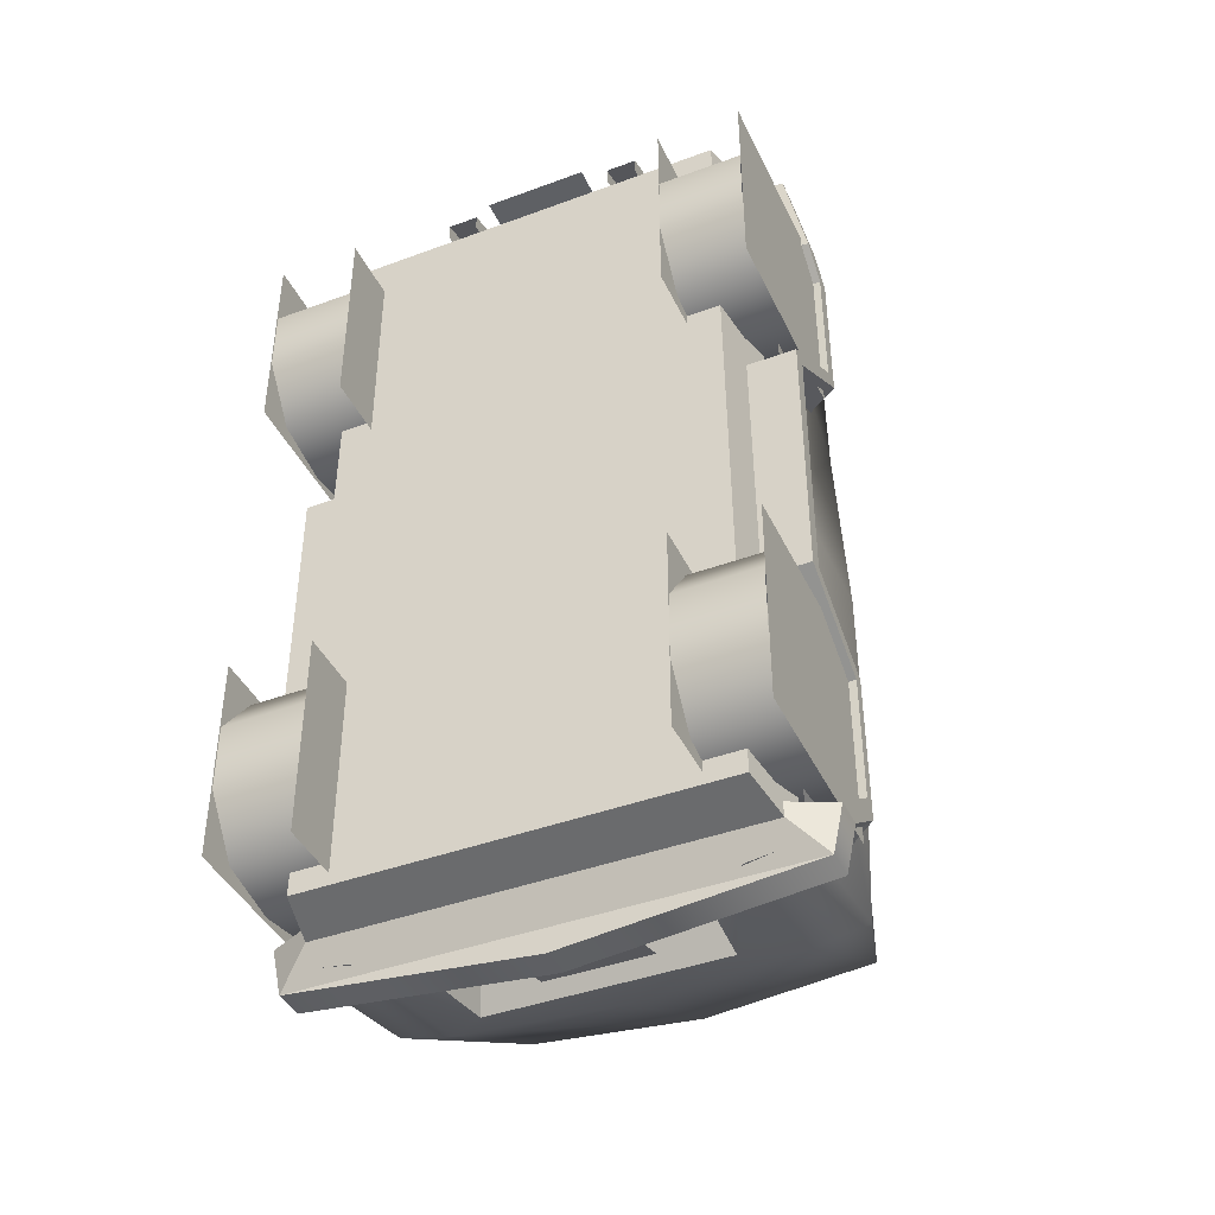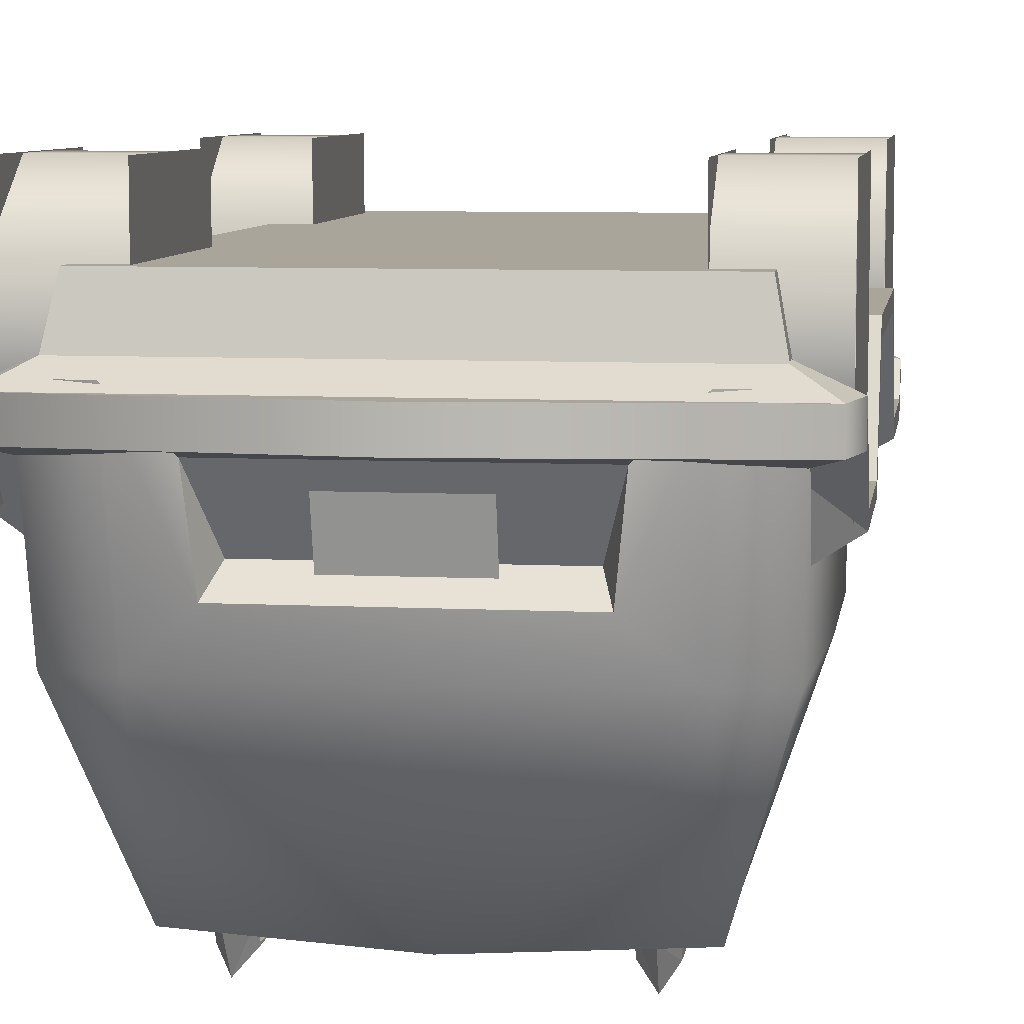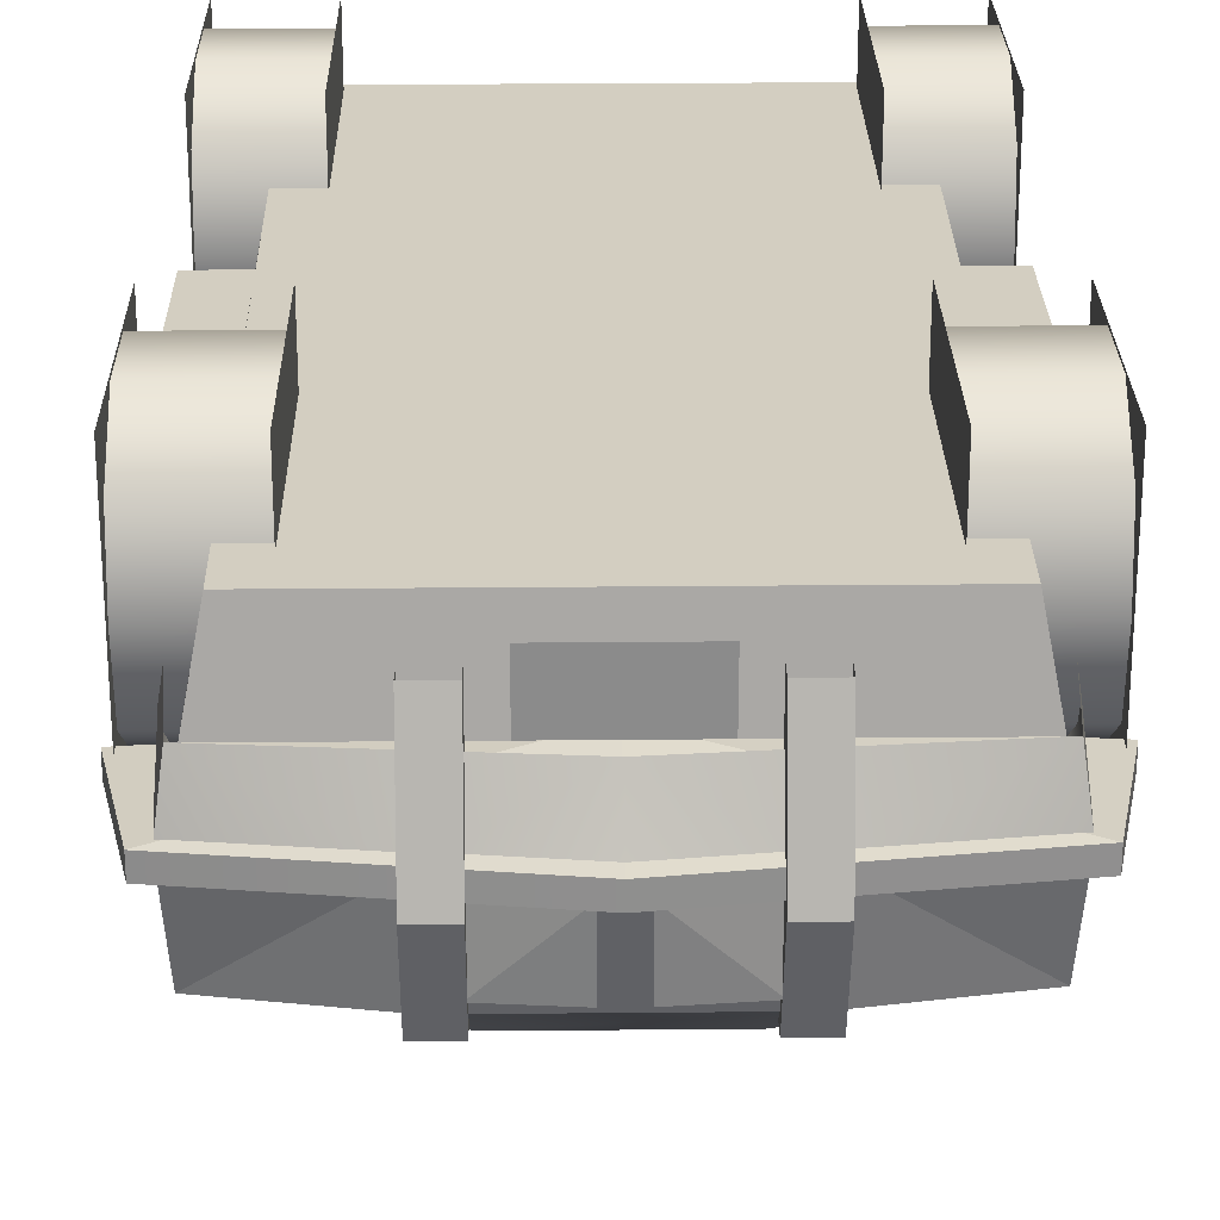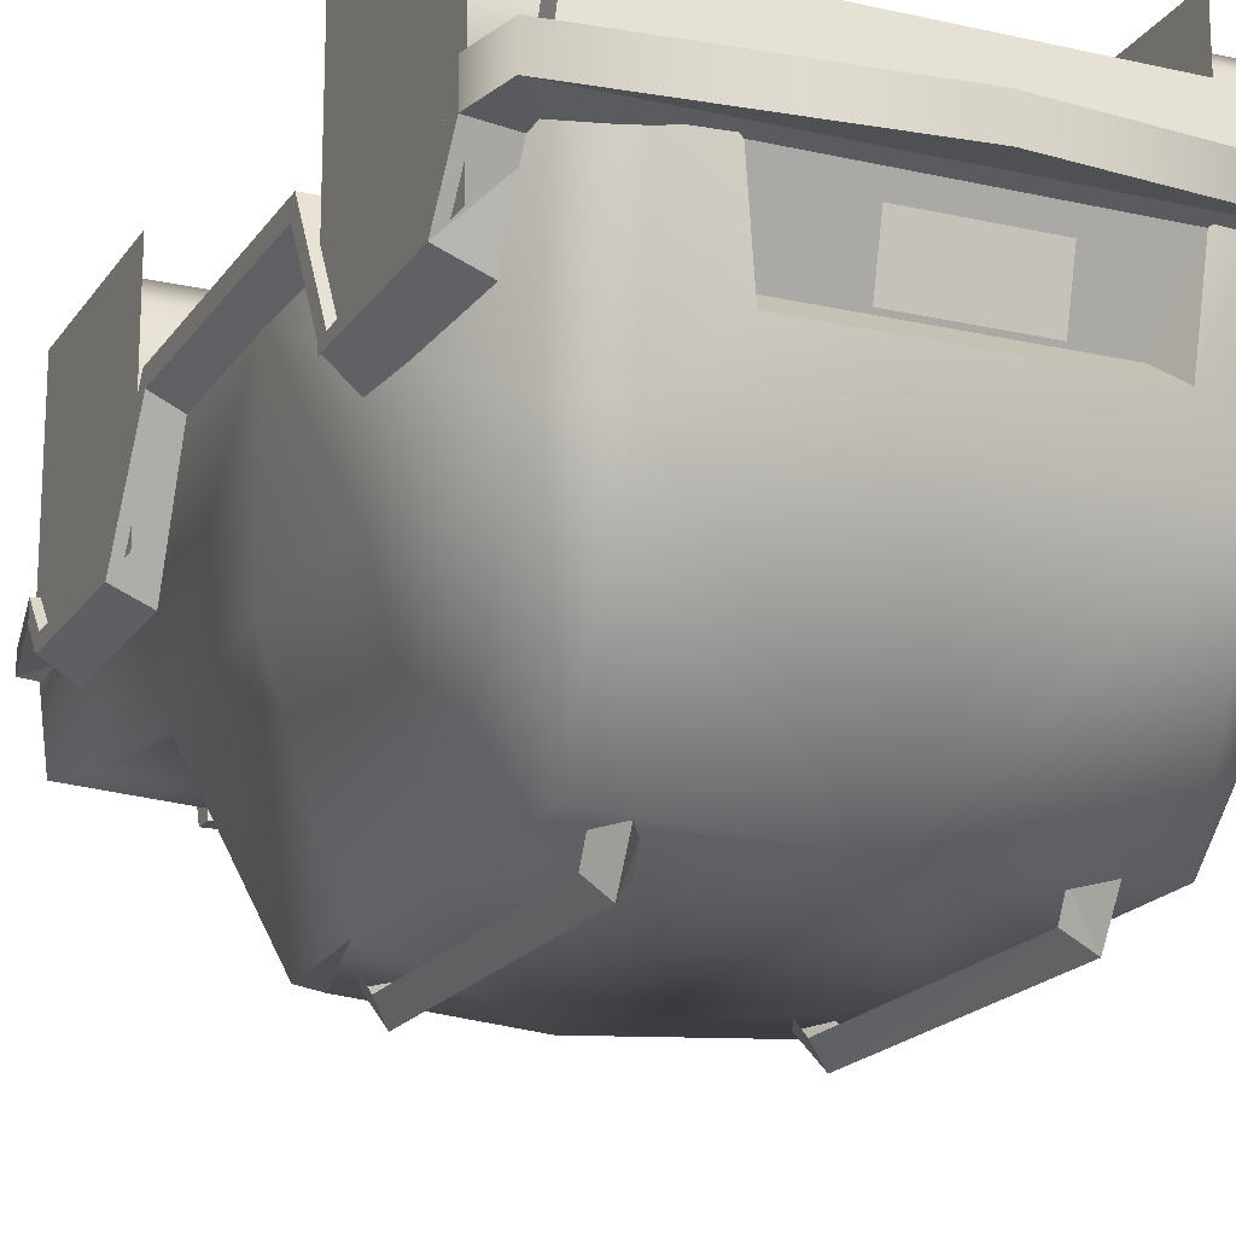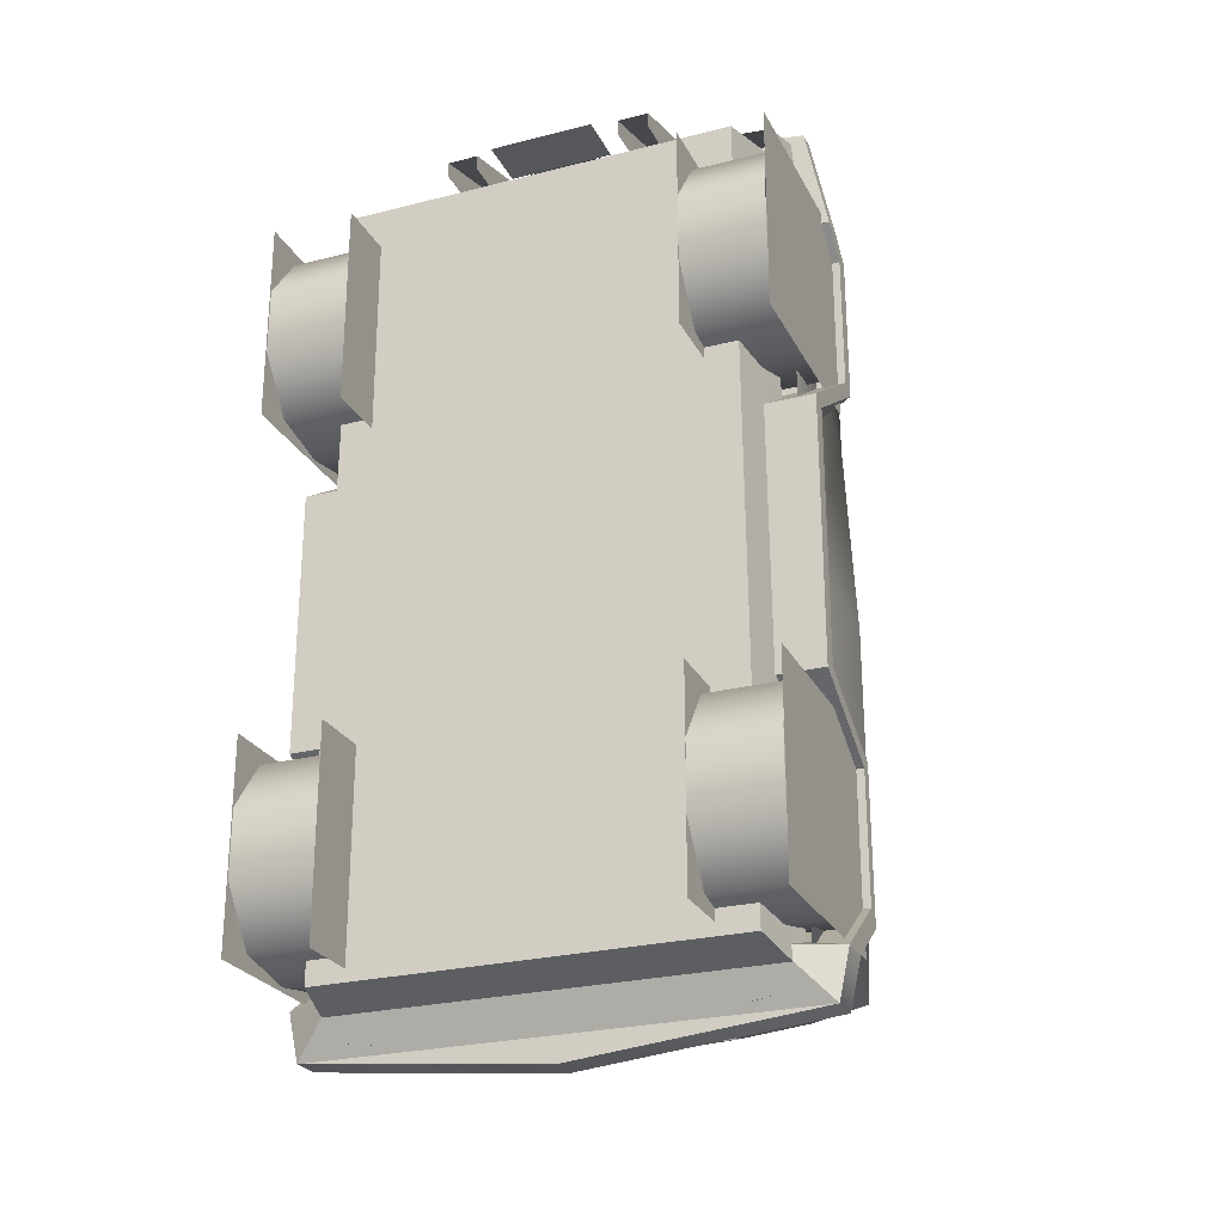
<metadata>
{"format":"obj","ext":"obj","renderer":"f3d","projection":"perspective","resolution":1024,"background":"white","views":[{"elev":-41.9,"azim":24.0,"up":"+Y"},{"elev":7.5,"azim":8.1,"up":"+Z"},{"elev":25.0,"azim":179.1,"up":"+Z"},{"elev":-18.7,"azim":-23.7,"up":"+Z"},{"elev":-25.7,"azim":22.1,"up":"+Y"}]}
</metadata>
<code>
o Car.022
v -15.12 -22.75 -7.75
v -15.12 -22.75 -9.583
v -15.12 -19.66 -12
v -15.12 -20.55 -12.54
v -15.12 -12.19 -12
v -15.12 -11.67 -12.54
v -15.12 -8.935 -6.092
v -15.12 -8.594 -7
v -15.12 6.759 -6.092
v -15.12 6.366 -7
v -15.12 10.63 -12
v -15.12 10.23 -12.74
v -15.12 18.56 -12
v -15.12 18.87 -12.74
v -15.12 20.19 -10.15
v -15.12 20.19 -11.26
v 9.925 4.541 -27.67
v 8.561 5.082 -27.72
v 10.22 -1.947 -27.67
v 0 6.036 -28.16
v 0 -18.88 -28.16
v -10.22 -10.18 -27.67
v -10.22 -18.25 -27.67
v 6.563 10.44 -17.87
v 11.48 9.899 -17.68
v 6.536 18.02 -17.45
v 13.13 18.24 -17.14
v 5.775 26.29 -15.61
v 12.81 25 -15.61
v 13.11 26.14 -10.4
v 12.73 25.36 -7.398
v 5.775 27.09 -10.4
v 0 26.43 -7.398
v 0 27.83 -10.4
v -5.775 27.09 -10.4
v 13.13 -22.8 -17.58
v 10.22 -18.25 -27.67
v 10 -23.47 -17.58
v 0 -24.14 -17.58
v -10 -23.47 -17.58
v -6.983 -24.69 -14.82
v 6.983 -24.69 -14.82
v 10.22 -25.1 -7.363
v -6.536 18.02 -17.45
v -4.297 24.79 -17.08
v -5.775 26.29 -15.61
v 4.297 24.79 -17.08
v -13.13 9.469 -17.48
v -11.48 9.899 -17.68
v -13.13 18.24 -17.14
v -13.68 14.54 -7.398
v -13.76 -1.738 -7.398
v -13.64 -1.666 -17.58
v 13.68 14.54 -7.398
v 13.13 9.469 -17.48
v 0 18.28 -17.7
v 5.959 17.56 -18.99
v 0 11.07 -18.15
v -5.959 17.56 -18.99
v -6.563 10.44 -17.87
v 13.64 -1.666 -17.58
v 13.64 -11.43 -17.58
v 13.76 -1.738 -7.398
v 13.34 -24.64 -7.363
v -13.83 26.51 -10.14
v -13.83 26.51 -11.19
v 0 28.4 -10.14
v 0 28.4 -11.19
v 13.83 26.51 -11.19
v -14.51 -25.56 -9.566
v -14.51 -25.56 -7.75
v 0 -27.01 -7.75
v 14.51 -25.56 -7.75
v 14.51 -25.56 -9.566
v 15.12 -22.75 -7.75
v 15.12 -22.75 -9.583
v -13.64 -11.43 -17.58
v -13.13 -22.8 -17.58
v -12.73 25.36 -7.398
v -13.11 26.14 -10.4
v -7.493 -25.04 -9.891
v -10.22 -25.1 -7.363
v -8.53 5.085 -27.72
v -9.925 4.541 -27.67
v -12.89 -23.93 -8.077
v -12.46 24.06 -8.077
v -12.04 -22.91 -3.711
v -11.62 23.28 -3.711
v 9.786 -14.21 -0.04387
v 14.64 -14.21 -0.04387
v 9.786 -18.12 -0.04387
v 14.64 -18.12 -0.04387
v 9.786 -11.06 -2.338
v 14.64 -11.06 -2.338
v 9.786 -10.36 -6.049
v 14.64 -10.36 -6.049
v 9.786 -11.06 -9.761
v 14.64 -11.06 -9.761
v 9.786 -14.21 -12.05
v 14.64 -14.21 -12.05
v 9.786 -18.12 -12.05
v 14.64 -18.12 -12.05
v 9.786 -21.27 -9.761
v 14.64 -21.27 -9.761
v 9.786 -21.97 -6.049
v 14.64 -21.97 -6.049
v 9.786 -21.27 -2.338
v 14.64 -21.27 -2.338
v 14.68 -22.2 -0.0136
v 14.68 -10.15 -0.0136
v 14.68 -22.2 -12.06
v 14.68 -10.15 -12.06
v 9.785 -10.15 -0.0136
v 9.785 -22.2 -0.0136
v 9.785 -10.15 -12.06
v 9.785 -22.2 -12.06
v -9.786 -14.21 -0.04387
v -9.786 -18.12 -0.04387
v -14.64 -14.21 -0.04387
v -14.64 -18.12 -0.04387
v -9.786 -11.06 -2.338
v -14.64 -11.06 -2.338
v -9.786 -10.36 -6.049
v -14.64 -10.36 -6.049
v -9.786 -11.06 -9.761
v -14.64 -11.06 -9.761
v -9.786 -14.21 -12.05
v -14.64 -14.21 -12.05
v -9.786 -18.12 -12.05
v -14.64 -18.12 -12.05
v -9.786 -21.27 -9.761
v -14.64 -21.27 -9.761
v -9.786 -21.97 -6.049
v -14.64 -21.97 -6.049
v -9.786 -21.27 -2.338
v -14.64 -21.27 -2.338
v -14.68 -22.2 -0.0136
v -14.68 -22.2 -12.06
v -14.68 -10.15 -0.0136
v -14.68 -10.15 -12.06
v -9.785 -10.15 -0.0136
v -9.785 -10.15 -12.06
v -9.785 -22.2 -0.0136
v -9.785 -22.2 -12.06
v 9.786 16.75 -0.04388
v 14.64 16.75 -0.04388
v 9.786 12.85 -0.04388
v 14.64 12.85 -0.04388
v 9.786 19.91 -2.338
v 14.64 19.91 -2.338
v 9.786 20.6 -6.049
v 14.64 20.6 -6.049
v 9.786 19.91 -9.761
v 14.64 19.91 -9.761
v 9.786 16.75 -12.05
v 14.64 16.75 -12.05
v 9.786 12.85 -12.05
v 14.64 12.85 -12.05
v 9.786 9.692 -9.761
v 14.64 9.692 -9.761
v 9.786 8.999 -6.049
v 14.64 8.999 -6.049
v 9.786 9.692 -2.338
v 14.64 9.692 -2.338
v 14.68 8.769 -0.0136
v 14.68 20.81 -0.0136
v 14.68 8.769 -12.06
v 14.68 20.81 -12.06
v 9.785 20.81 -0.0136
v 9.785 8.769 -0.0136
v 9.785 20.81 -12.06
v 9.785 8.769 -12.06
v -9.786 16.75 -0.04388
v -9.786 12.85 -0.04388
v -14.64 16.75 -0.04388
v -14.64 12.85 -0.04388
v -9.786 19.91 -2.338
v -14.64 19.91 -2.338
v -9.786 20.6 -6.049
v -14.64 20.6 -6.049
v -9.786 19.91 -9.761
v -14.64 19.91 -9.761
v -9.786 16.75 -12.05
v -14.64 16.75 -12.05
v -9.786 12.85 -12.05
v -14.64 12.85 -12.05
v -9.786 9.692 -9.761
v -14.64 9.692 -9.761
v -9.786 8.999 -6.049
v -14.64 8.999 -6.049
v -9.786 9.692 -2.338
v -14.64 9.692 -2.338
v -14.68 8.769 -0.0136
v -14.68 8.769 -12.06
v -14.68 20.81 -0.0136
v -14.68 20.81 -12.06
v -9.785 20.81 -0.0136
v -9.785 20.81 -12.06
v -9.785 8.769 -0.0136
v -9.785 8.769 -12.06
v -4.552 27.17 -11.14
v -4.552 27.17 -14.71
v -0.8001 27.83 -11.14
v -0.8001 27.51 -14.71
v 4.552 27.17 -11.14
v 0.8001 27.83 -11.14
v 4.552 27.17 -14.71
v 0.8001 27.51 -14.71
v -3.118 -24.91 -10.95
v 3.118 -24.91 -10.95
v -3.118 -24.15 -13.86
v 3.118 -24.15 -13.86
v -3.118 26.1 -4.077
v -3.118 26.04 -7.079
v 3.118 26.1 -4.077
v 3.118 26.04 -7.079
v 6.879 -15.96 -28.83
v 6.879 -16.6 -27.65
v 7.797 -16.83 -29.86
v 7.831 -18.22 -27.66
v 8.543 -15.96 -28.83
v 8.543 -16.6 -27.65
v 6.879 0.7079 -28.73
v 7.797 1.098 -29.78
v 8.543 0.7079 -28.73
v 6.879 2.054 -27.63
v 7.831 3.968 -27.66
v 8.543 2.054 -27.63
v -6.879 -15.96 -28.83
v -7.797 -16.83 -29.86
v -6.879 -16.6 -27.65
v -7.831 -18.22 -27.66
v -8.543 -15.96 -28.83
v -8.543 -16.6 -27.65
v -6.879 0.7079 -28.73
v -7.797 1.098 -29.78
v -8.543 0.7079 -28.73
v -6.879 2.054 -27.63
v -7.831 3.968 -27.66
v -8.543 2.054 -27.63
v -4.412 28.49 -11.46
v -6.269 28.49 -11.46
v -4.412 26.65 -16.27
v -6.269 26.65 -16.27
v 12.89 -23.93 -8.077
v 12.04 -22.91 -3.711
v 12.46 24.06 -8.077
v 11.62 23.28 -3.711
v -4.412 25.65 -16.27
v -6.269 25.65 -16.27
v -4.412 26.58 -4.949
v -6.269 26.58 -4.949
v 4.412 28.49 -11.46
v 4.412 26.65 -16.27
v 6.269 28.49 -11.46
v 6.269 26.65 -16.27
v 4.412 25.65 -16.27
v 6.269 25.65 -16.27
v 4.412 26.58 -4.949
v 6.269 26.58 -4.949
v -13.34 -24.64 -7.363
v -12.81 25 -15.61
v 10.22 -10.18 -27.67
v 15.12 -8.935 -6.092
v 15.12 6.759 -6.092
v 15.12 10.63 -11.86
v 15.12 18.56 -11.86
v 15.12 -12.19 -11.86
v -10.22 -1.947 -27.67
v 0 26.47 -11.5
v -12.49 25.02 -11.84
v 0 -27.01 -9.566
v -12.49 -21.44 -14.11
v -12.64 -23.45 -10.25
v 2e-06 -18.92 -11.5
v -11.81 -22.77 -6.223
v -12.49 -10.78 -14.11
v -12.49 -7.802 -8.496
v -12.49 5.896 -8.496
v -12.49 9.679 -14.11
v -12.49 19.47 -14.11
v -12.49 20.96 -11.84
v 6.434 -23 -13.55
v -6.434 -23 -13.55
v 7.493 -25.04 -9.891
v 12.49 25.02 -11.84
v 15.12 -19.66 -11.86
v 15.12 -20.55 -12.54
v 12.49 -21.44 -14.11
v 12.64 -23.45 -10.25
v 11.81 -22.77 -6.223
v 15.12 -11.67 -12.54
v 12.49 -10.78 -14.11
v 15.12 -8.594 -7
v 12.49 -7.802 -8.496
v 15.12 6.366 -7
v 12.49 5.896 -8.496
v 15.12 10.23 -12.74
v 12.49 9.679 -14.11
v 15.12 18.87 -12.74
v 12.49 19.47 -14.11
v 15.12 20.19 -11.26
v 15.12 20.19 -10.15
v 12.49 20.96 -11.84
v 13.83 26.51 -10.14
v -4.412 25.65 -4.949
v -6.269 25.65 -4.949
v 4.412 25.65 -4.949
v 6.269 25.65 -4.949
v 0 20.97 -9
f 3 2 1
f 4 2 3
f 5 4 3
f 6 4 5
f 7 6 5
f 8 6 7
f 9 8 7
f 10 8 9
f 11 10 9
f 12 10 11
f 13 12 11
f 14 12 13
f 15 14 13
f 16 14 15
f 19 18 17
f 20 18 19
f 21 20 19
f 22 20 21
f 23 22 21
f 26 25 24
f 27 25 26
f 28 27 26
f 29 27 28
f 32 31 30
f 33 31 32
f 34 33 32
f 35 33 34
f 38 37 36
f 21 37 38
f 39 21 38
f 40 21 39
f 39 41 40
f 42 41 39
f 38 42 39
f 43 42 38
f 46 45 44
f 47 45 46
f 28 47 46
f 26 47 28
f 50 49 48
f 44 49 50
f 46 44 50
f 48 51 50
f 52 51 48
f 53 52 48
f 54 29 30
f 27 29 54
f 55 27 54
f 56 47 26
f 45 47 56
f 44 45 56
f 58 57 24
f 59 57 58
f 60 59 58
f 63 62 61
f 36 62 63
f 64 36 63
f 67 66 65
f 68 66 67
f 69 68 67
f 70 1 2
f 71 1 70
f 72 71 70
f 74 73 72
f 75 73 74
f 76 75 74
f 77 52 53
f 78 52 77
f 40 23 21
f 78 23 40
f 35 79 33
f 80 79 35
f 82 41 81
f 40 41 82
f 63 55 54
f 61 55 63
f 84 49 83
f 48 49 84
f 87 86 85
f 88 86 87
f 91 90 89
f 92 90 91
f 89 94 93
f 90 94 89
f 93 96 95
f 94 96 93
f 95 98 97
f 96 98 95
f 97 100 99
f 98 100 97
f 99 102 101
f 100 102 99
f 101 104 103
f 102 104 101
f 103 106 105
f 104 106 103
f 105 108 107
f 106 108 105
f 107 92 91
f 108 92 107
f 111 110 109
f 112 110 111
f 115 114 113
f 116 114 115
f 119 118 117
f 120 118 119
f 122 117 121
f 119 117 122
f 124 121 123
f 122 121 124
f 126 123 125
f 124 123 126
f 128 125 127
f 126 125 128
f 130 127 129
f 128 127 130
f 132 129 131
f 130 129 132
f 134 131 133
f 132 131 134
f 120 135 118
f 136 135 120
f 139 138 137
f 140 138 139
f 143 142 141
f 144 142 143
f 147 146 145
f 148 146 147
f 145 150 149
f 146 150 145
f 149 152 151
f 150 152 149
f 151 154 153
f 152 154 151
f 153 156 155
f 154 156 153
f 155 158 157
f 156 158 155
f 157 160 159
f 158 160 157
f 159 162 161
f 160 162 159
f 161 164 163
f 162 164 161
f 163 148 147
f 164 148 163
f 167 166 165
f 168 166 167
f 171 170 169
f 172 170 171
f 175 174 173
f 176 174 175
f 178 173 177
f 175 173 178
f 180 177 179
f 178 177 180
f 182 179 181
f 180 179 182
f 184 181 183
f 182 181 184
f 186 183 185
f 184 183 186
f 188 185 187
f 186 185 188
f 190 187 189
f 188 187 190
f 192 189 191
f 190 189 192
f 176 191 174
f 192 191 176
f 195 194 193
f 196 194 195
f 199 198 197
f 200 198 199
f 136 133 135
f 134 133 136
f 203 202 201
f 204 202 203
f 207 206 205
f 208 206 207
f 211 210 209
f 212 210 211
f 215 214 213
f 216 214 215
f 219 218 217
f 220 218 219
f 221 220 219
f 222 220 221
f 224 217 223
f 219 217 224
f 225 219 224
f 221 219 225
f 227 223 226
f 224 223 227
f 228 224 227
f 225 224 228
f 231 230 229
f 232 230 231
f 232 233 230
f 234 233 232
f 229 236 235
f 230 236 229
f 230 237 236
f 233 237 230
f 235 239 238
f 236 239 235
f 236 240 239
f 237 240 236
f 243 242 241
f 244 242 243
f 245 87 85
f 246 87 245
f 247 246 245
f 248 246 247
f 249 244 243
f 250 244 249
f 241 252 251
f 242 252 241
f 255 254 253
f 256 254 255
f 247 88 248
f 86 88 247
f 248 87 246
f 88 87 248
f 256 257 254
f 258 257 256
f 260 253 259
f 255 253 260
f 78 82 261
f 40 82 78
f 262 35 46
f 80 35 262
f 32 29 28
f 30 29 32
f 43 36 64
f 38 36 43
f 17 25 55
f 18 25 17
f 36 263 62
f 37 263 36
f 264 9 7
f 265 9 264
f 265 11 9
f 266 11 265
f 266 13 11
f 267 13 266
f 268 7 5
f 264 7 268
f 62 19 61
f 263 19 62
f 61 17 55
f 19 17 61
f 57 56 26
f 59 56 57
f 84 53 48
f 269 53 84
f 270 66 68
f 271 66 270
f 21 263 37
f 19 263 21
f 272 72 70
f 74 72 272
f 83 269 84
f 20 269 83
f 274 4 273
f 2 4 274
f 1 275 3
f 276 275 1
f 273 6 277
f 4 6 273
f 277 8 278
f 6 8 277
f 278 10 279
f 8 10 278
f 279 12 280
f 10 12 279
f 280 14 281
f 12 14 280
f 281 16 282
f 14 16 281
f 16 65 66
f 15 65 16
f 282 66 271
f 16 66 282
f 269 77 53
f 22 77 269
f 283 41 42
f 284 41 283
f 285 284 283
f 81 284 285
f 69 270 68
f 286 270 69
f 262 51 80
f 50 51 262
f 76 287 75
f 288 287 76
f 288 290 289
f 76 290 288
f 275 75 287
f 291 75 275
f 288 268 287
f 292 268 288
f 292 289 293
f 288 289 292
f 292 264 268
f 294 264 292
f 294 293 295
f 292 293 294
f 294 265 264
f 296 265 294
f 296 295 297
f 294 295 296
f 296 266 265
f 298 266 296
f 298 297 299
f 296 297 298
f 298 267 266
f 300 267 298
f 300 299 301
f 298 299 300
f 303 300 302
f 267 300 303
f 302 301 304
f 300 301 302
f 305 302 69
f 303 302 305
f 69 304 286
f 302 304 69
f 22 78 77
f 23 78 22
f 18 24 25
f 20 24 18
f 20 58 24
f 83 58 20
f 249 251 306
f 243 251 249
f 242 307 252
f 244 307 242
f 259 257 308
f 253 257 259
f 309 255 260
f 258 255 309
f 290 70 274
f 74 70 290
f 49 58 83
f 60 58 49
f 267 15 13
f 303 15 267
f 287 3 275
f 268 3 287
f 73 71 72
f 291 71 73
f 28 34 32
f 276 1 71
f 70 2 274
f 67 65 310
f 65 15 310
f 291 73 75
f 74 290 76
f 31 54 30
f 80 51 79
f 67 310 305
f 305 310 303
f 49 44 60
f 81 41 284
f 44 59 60
f 46 35 34
f 56 59 44
f 46 50 262
f 43 285 42
f 55 25 27
f 285 283 42
f 26 24 57
f 34 28 46
f 22 269 20
f 261 52 78
f 67 305 69
f 243 241 251
f 244 250 307
f 253 254 257
f 258 256 255
f 74 272 70
f 303 310 15
f 268 5 3
f 291 276 71

</code>
